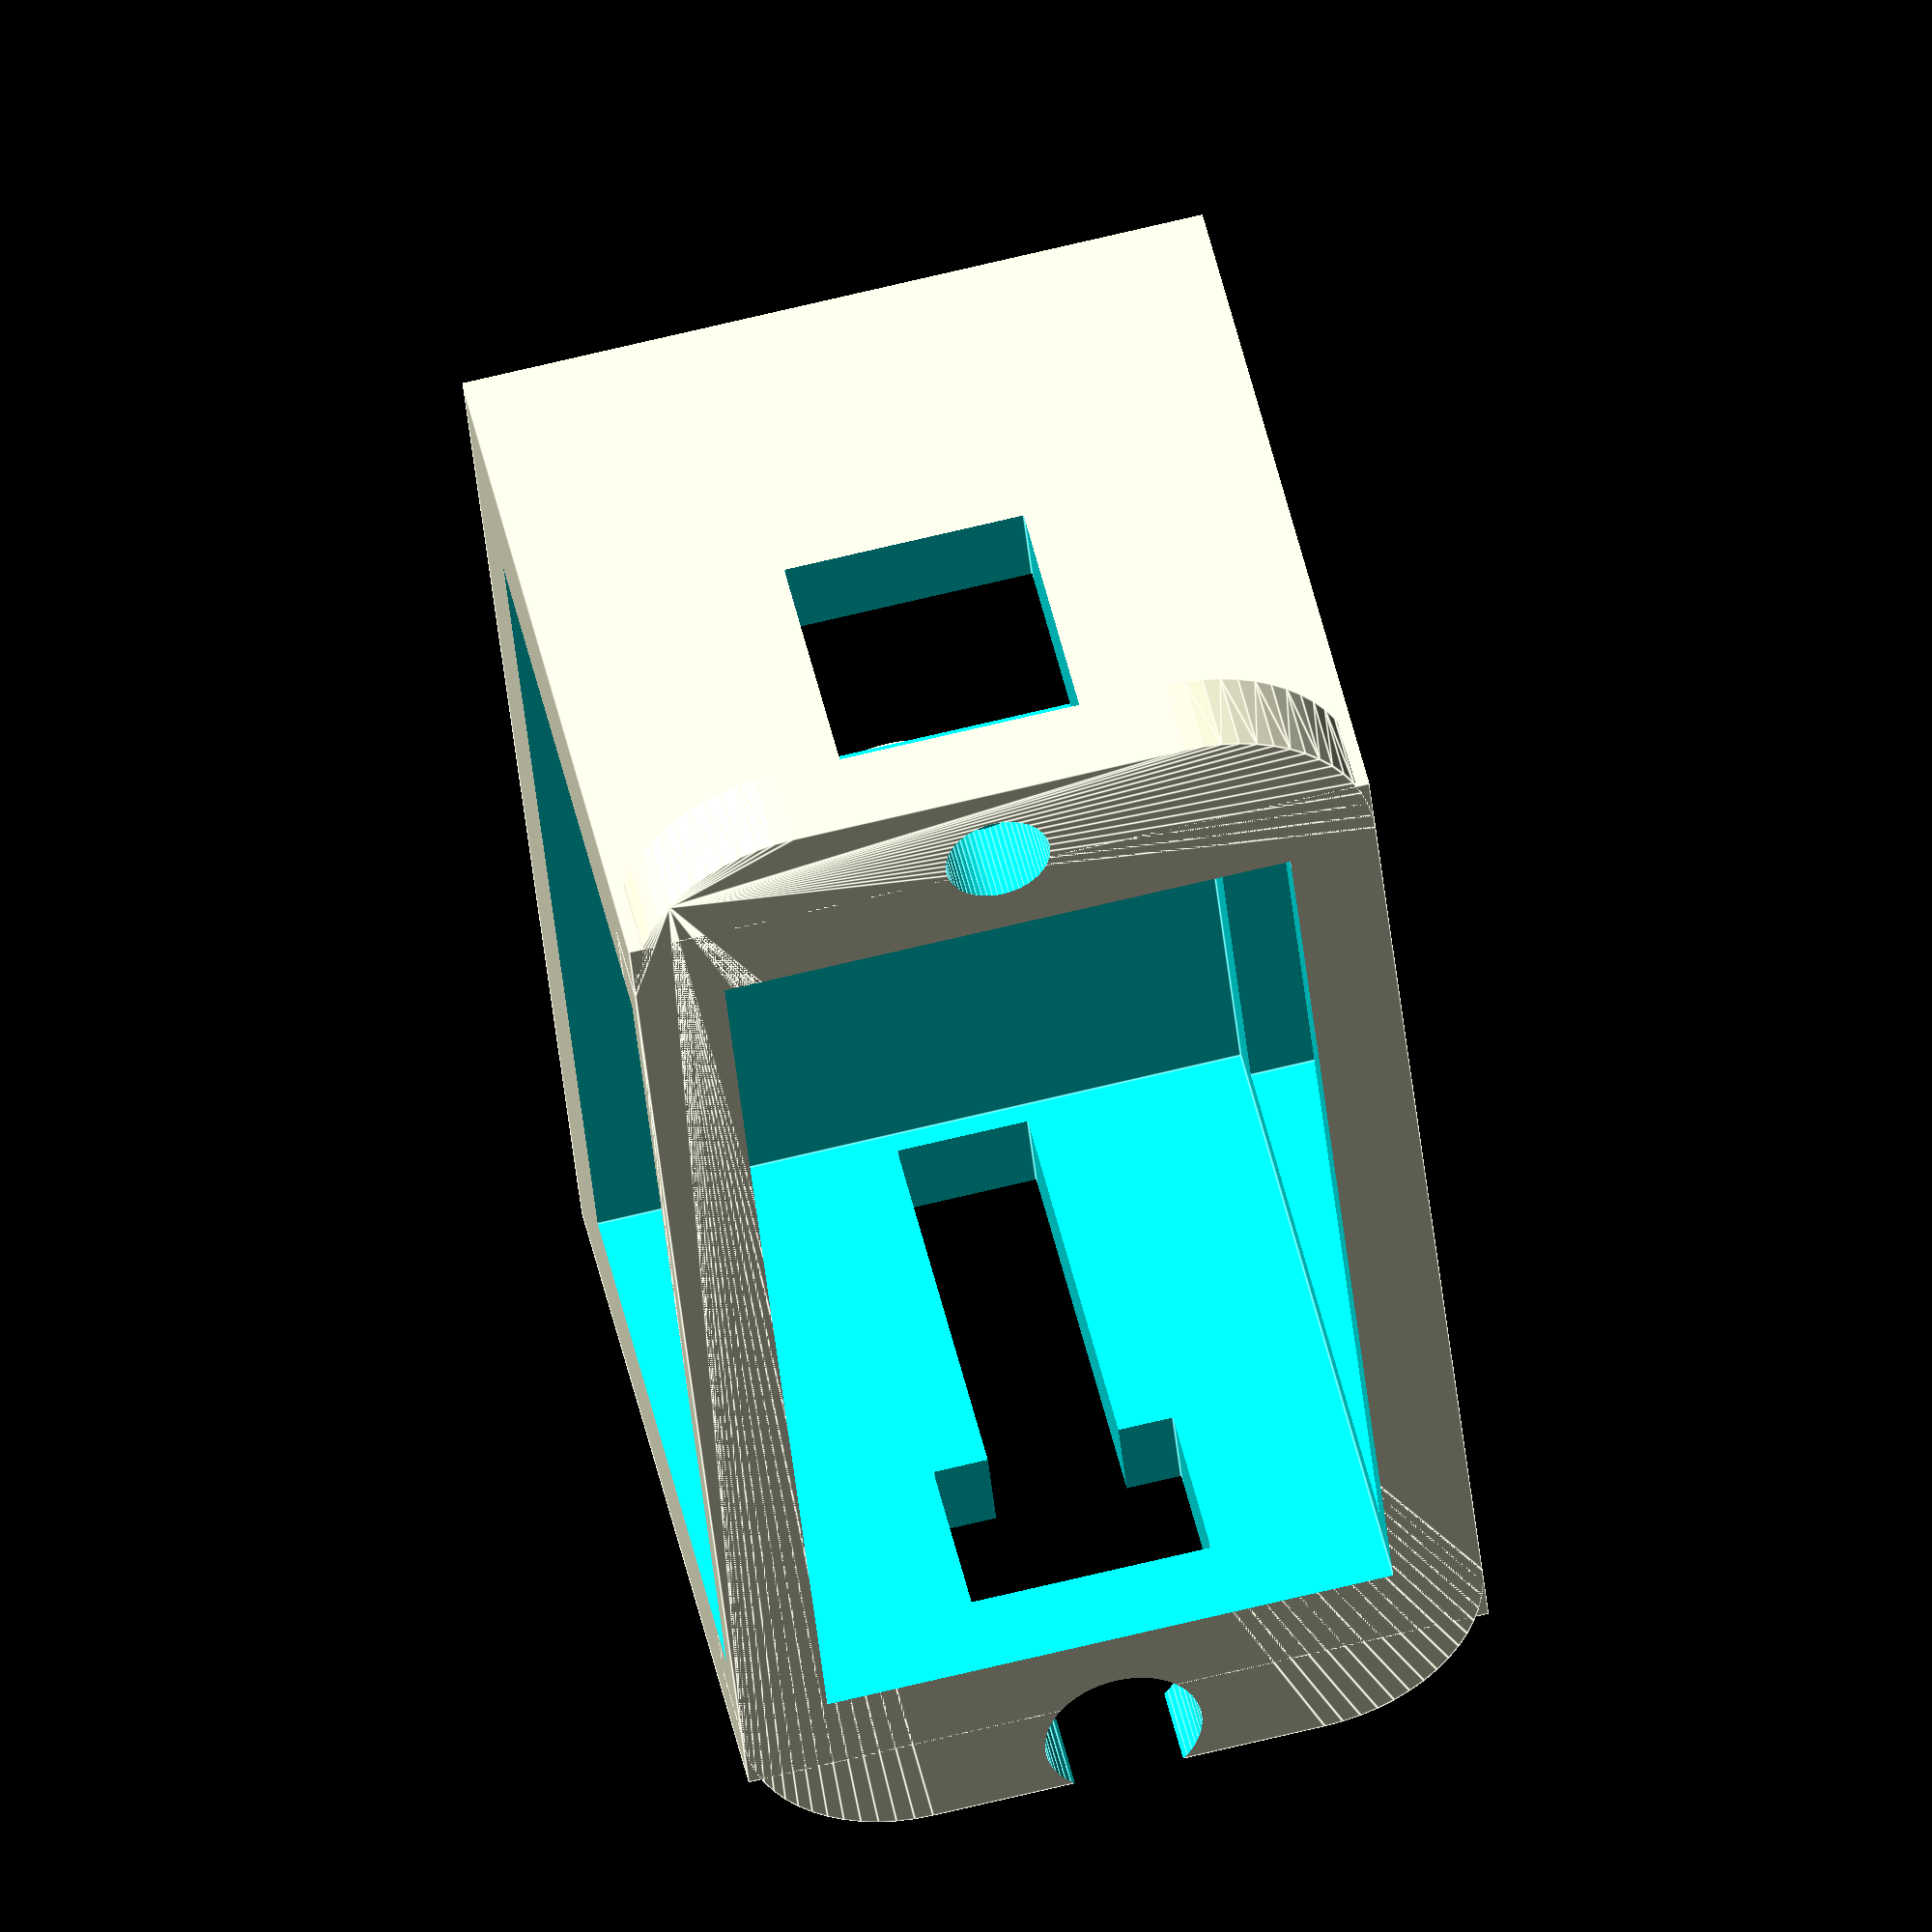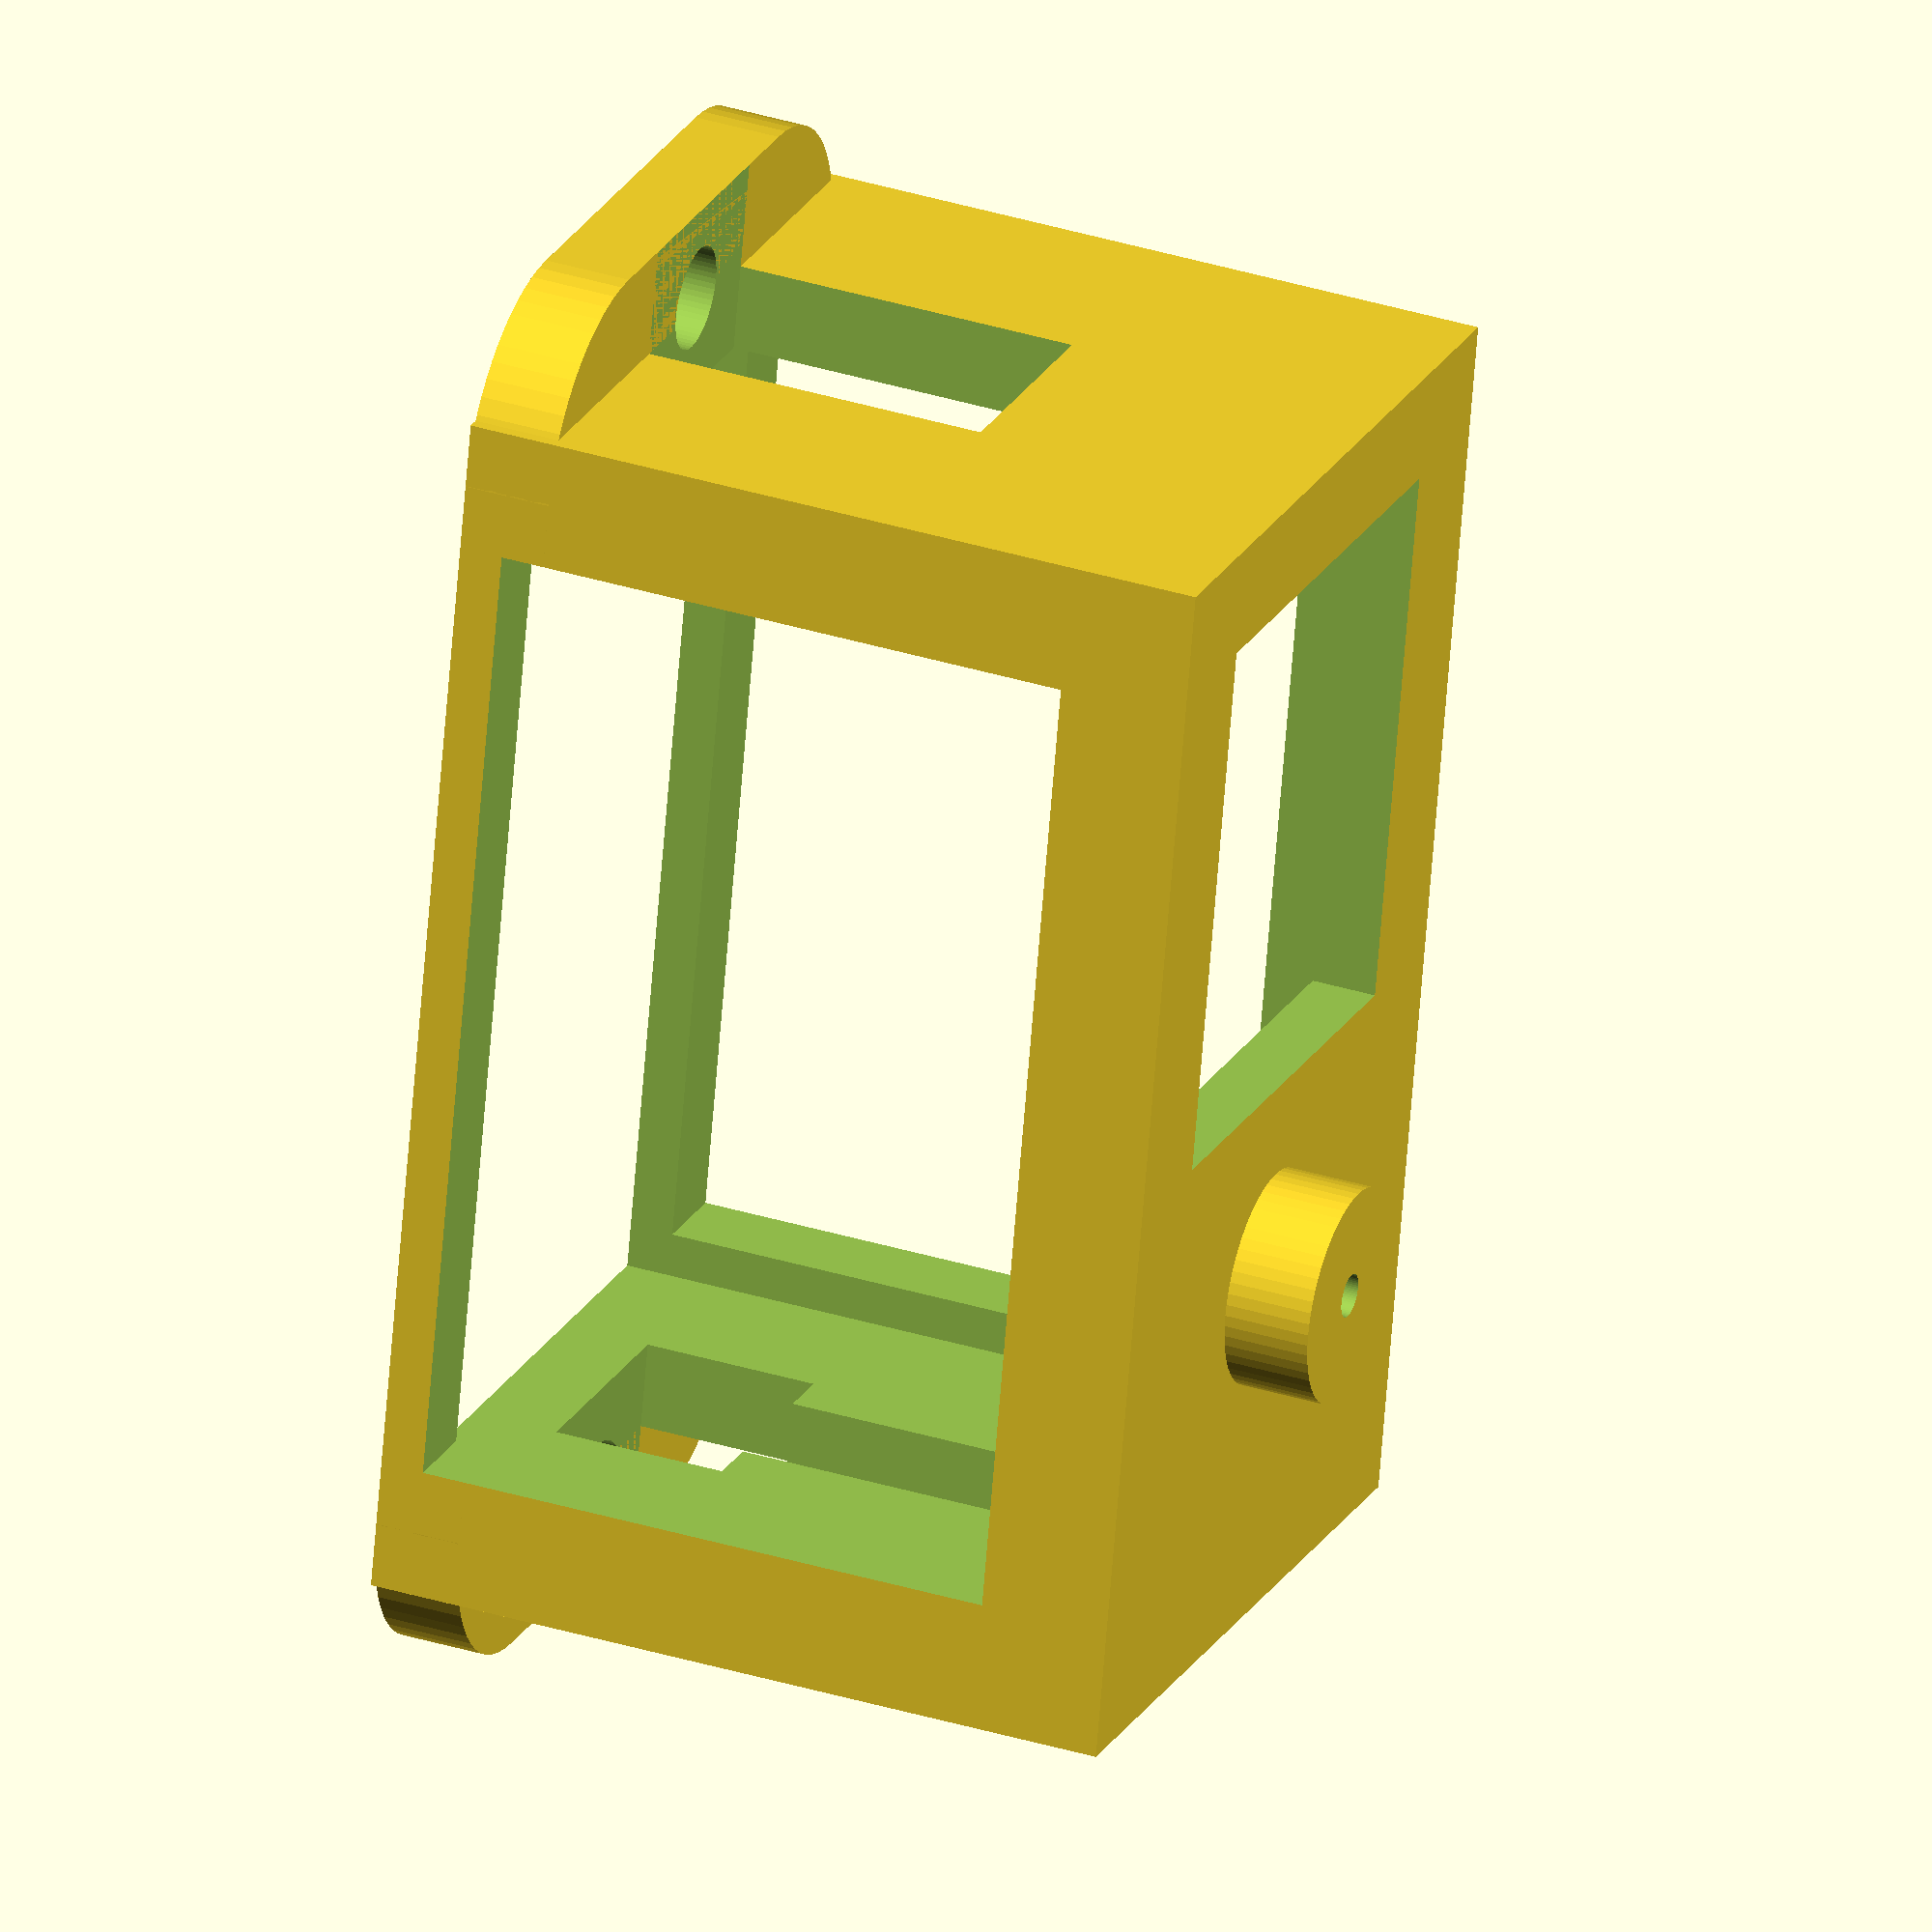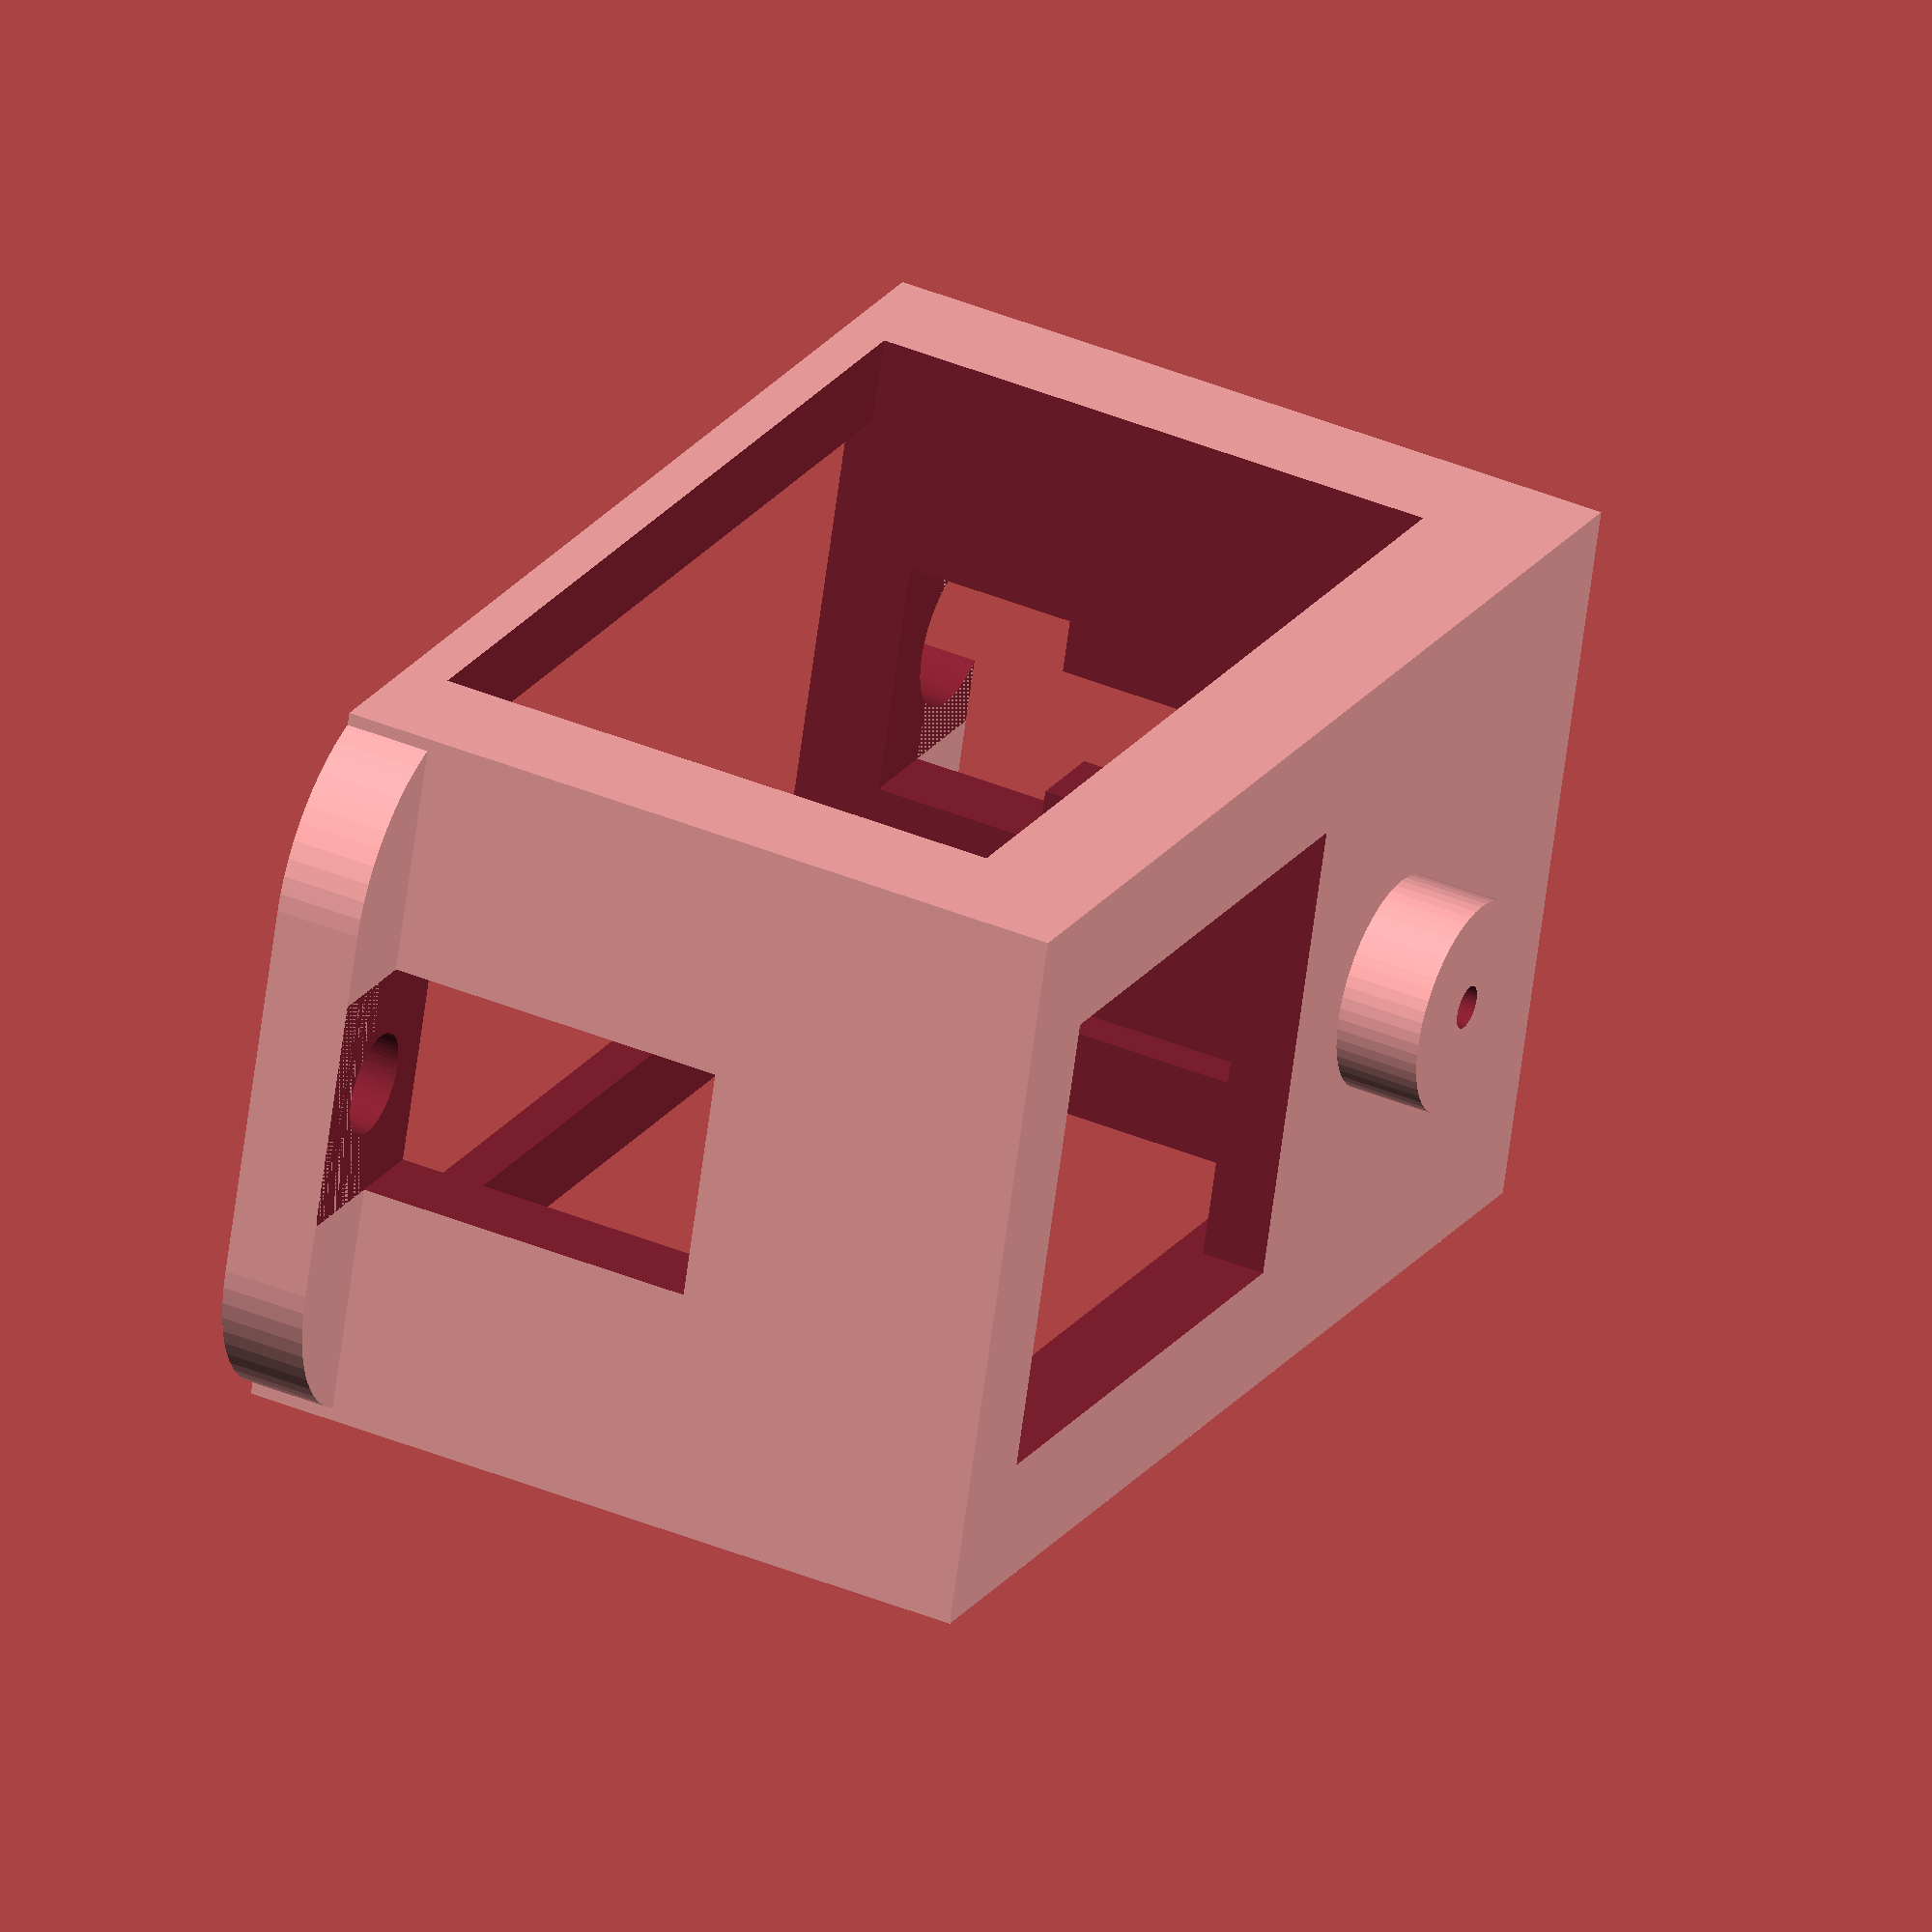
<openscad>
//Actual servo dimensions
//length: 23.5
//width: = 12.5
//height = 16

faces = 60;
caddy_thickness=2;
caddy_edges_widths=2; //Size of side left after subtracting to reduce print material/time
servo_height=15.5;
servo_width=13;
servo_length=24.5;
screw_lips=4;
caddy_length=servo_length+2*caddy_edges_widths;

screw_height=9;
screw_radius=1.2;
screw_offset_from_edge=2.3;

bolt_radius=1.8;

hinge_position=6.5;
hinge_radius=2.5;
hinge_height=2;
hinge_hole_radius=0.5;

leg_length=30;
leg_width=2;
leg_end_radius=2;

hinge_thickness=2;
hinge_length=20;
hinge_servo_height = servo_height + 8;
hinge_radius_hole=hinge_radius+0.2;
hinge_radius_servo_hole=3.5;
hinge_radius_servo_screw_hole=8;
hinge_radius_servo_screw_hole_radius=0.5;
hinge_arm_length=5;



//hinge_joint_perpendicular();
//hinge_joint_straight();
//hinge_leg();
//caddy();
//hinge();
complete_caddy();

module hinge_joint_straight()
{
	//Arm part
	translate([hinge_length +hinge_arm_length/2 ,0,hinge_servo_height/2]) cube([hinge_arm_length, servo_width, hinge_thickness], center=true);

	translate([hinge_length +hinge_arm_length/2 ,0,hinge_servo_height/2-servo_height/2+hinge_height]) cube([hinge_arm_length, servo_width, hinge_thickness], center=true);

	translate([0 ,0,-servo_height/2+hinge_height]) hinge();

	translate([hinge_length+caddy_thickness/2 + servo_length/2+hinge_arm_length, 0,0]) rotate([0,0,0]) complete_caddy();
}

module hinge_joint_perpendicular()
{
	hinge();

	translate([hinge_length+caddy_thickness/2 + servo_length/2, (servo_width)/2,caddy_length/2-caddy_thickness/2]) rotate([90,0,0]) complete_caddy();
}

module hinge_leg()
{
	complete_caddy();
	leg();
}


module hinge()
{
	//Arm part
	//translate([hinge_length +hinge_arm_length/2 ,0,hinge_servo_height/2]) cube([hinge_arm_length, servo_width, hinge_thickness], center=true);

	translate([0,0,hinge_thickness/2])
	union()
	{

		//Hinge part - Servo pivot side
		difference()
		{
			union()
			{
				cylinder(r=servo_width/2, h=hinge_thickness, $fn=faces, center=true);
				translate([hinge_length/2,0,0]) cube([hinge_length, servo_width, hinge_thickness], center=true);
			}
			cylinder(r=hinge_radius_servo_hole, h=hinge_thickness+1, $fn=faces, center=true);
			translate([hinge_radius_servo_screw_hole,0,0]) cylinder(r=hinge_radius_servo_screw_hole_radius, h=hinge_thickness+1, $fn=faces, center=true);
		}	


		//Hinge part - Artifical pivot side
		translate([0,0,hinge_servo_height])
		difference()
		{
			union()
			{
				cylinder(r=servo_width/2, h=hinge_thickness, $fn=faces, center=true);
				translate([hinge_length/2,0,0]) cube([hinge_length, servo_width, hinge_thickness], center=true);
			}
			cylinder(r=hinge_radius_hole, h=hinge_thickness+1, $fn=faces, center=true);
		
		}	

		translate([hinge_length,0,hinge_servo_height/2]) cube([hinge_thickness, servo_width, hinge_servo_height+hinge_thickness ], center=true);

	}//union


}


module complete_caddy()
{
	difference()
	{
		union()
		{
			caddy();
			hinge_point();
//			leg();
		}

		//Subtract screw holes
		translate([-servo_length/2-screw_offset_from_edge,0,screw_height/2]) cylinder(r=screw_radius, h=screw_height+1, center=true, $fn=faces);
		translate([servo_length/2+screw_offset_from_edge+bolt_radius/2,0,screw_height/2]) cylinder(r=bolt_radius, h=screw_height+1, center=true, $fn=faces);

		//Subtract Y side areas to reduce print material and time
		translate([0,0,servo_height/2]) cube([servo_length-caddy_edges_widths,2*servo_width,servo_height-caddy_edges_widths], center=true, $fn=faces);

		//Subtract Z bottom area to reduce print material and time
		translate([-servo_length*.6/2+caddy_edges_widths,0,servo_height/2]) cube([servo_length*.6-caddy_edges_widths,servo_width-caddy_edges_widths,2*servo_height], center=true, $fn=faces);

	}
}


module caddy(){
	difference()
	{
		union()
		{
			translate([0,0,servo_height/2+caddy_thickness/2]) cube([servo_length+caddy_thickness*2, servo_width+caddy_thickness*2, servo_height+caddy_thickness], center=true, $fn=faces);

			translate([0,0,caddy_thickness/2]) 
			minkowski()
			{
				cube([servo_length+caddy_thickness/2, servo_width+caddy_thickness*2-screw_lips*2, caddy_thickness/2], center=true, $fn=faces);
				cylinder(r=screw_lips, h=caddy_thickness/2, center=true, $fn=faces);
			}
		}

		translate([0,0,servo_height/2]) cube([servo_length, servo_width, servo_height+1], center=true, $fn=faces);

		translate([servo_length/2,0,screw_lips]) cube([servo_length, 5.5, 4], center=true, $fn=faces);

        translate([-servo_length/2,0,screw_lips+2]) cube([servo_length, 5.5, 8], center=true, $fn=faces);


		//translate([servo_length/2+caddy_thickness,0,servo_height+caddy_thickness-3]) sphere(r=servo_width/3, $fn=faces, center=true);
		translate([servo_length/2+caddy_thickness,0,servo_height-caddy_thickness-3]) cube([20,3,10], $fn=faces, center=true);
	}

}

module hinge_point()
{
	translate([servo_length/2-hinge_position,0,hinge_height/2+servo_height+caddy_thickness]) 
	difference(){
		cylinder(r=hinge_radius, h=hinge_height, $fn=faces, center=true);
		cylinder(r=hinge_hole_radius, h=hinge_height+1, $fn=faces, center=true);
	}
}


module leg()
{
	translate([-screw_lips/2-servo_length/2,0,servo_height/2+caddy_thickness/2]) 
	hull()
	{	
		cube([screw_lips,leg_width,servo_height+caddy_thickness], center=true);
		rotate([0,0,0]) translate([-leg_length-servo_length/2+leg_end_radius,0,-servo_height/2-caddy_thickness/2+leg_width/2+leg_end_radius-1]) sphere(r=leg_end_radius, h=leg_width, center=true, $fn=faces);
}


}


</openscad>
<views>
elev=312.0 azim=95.5 roll=167.7 proj=o view=edges
elev=324.7 azim=101.9 roll=292.3 proj=o view=wireframe
elev=319.5 azim=16.6 roll=296.9 proj=o view=solid
</views>
